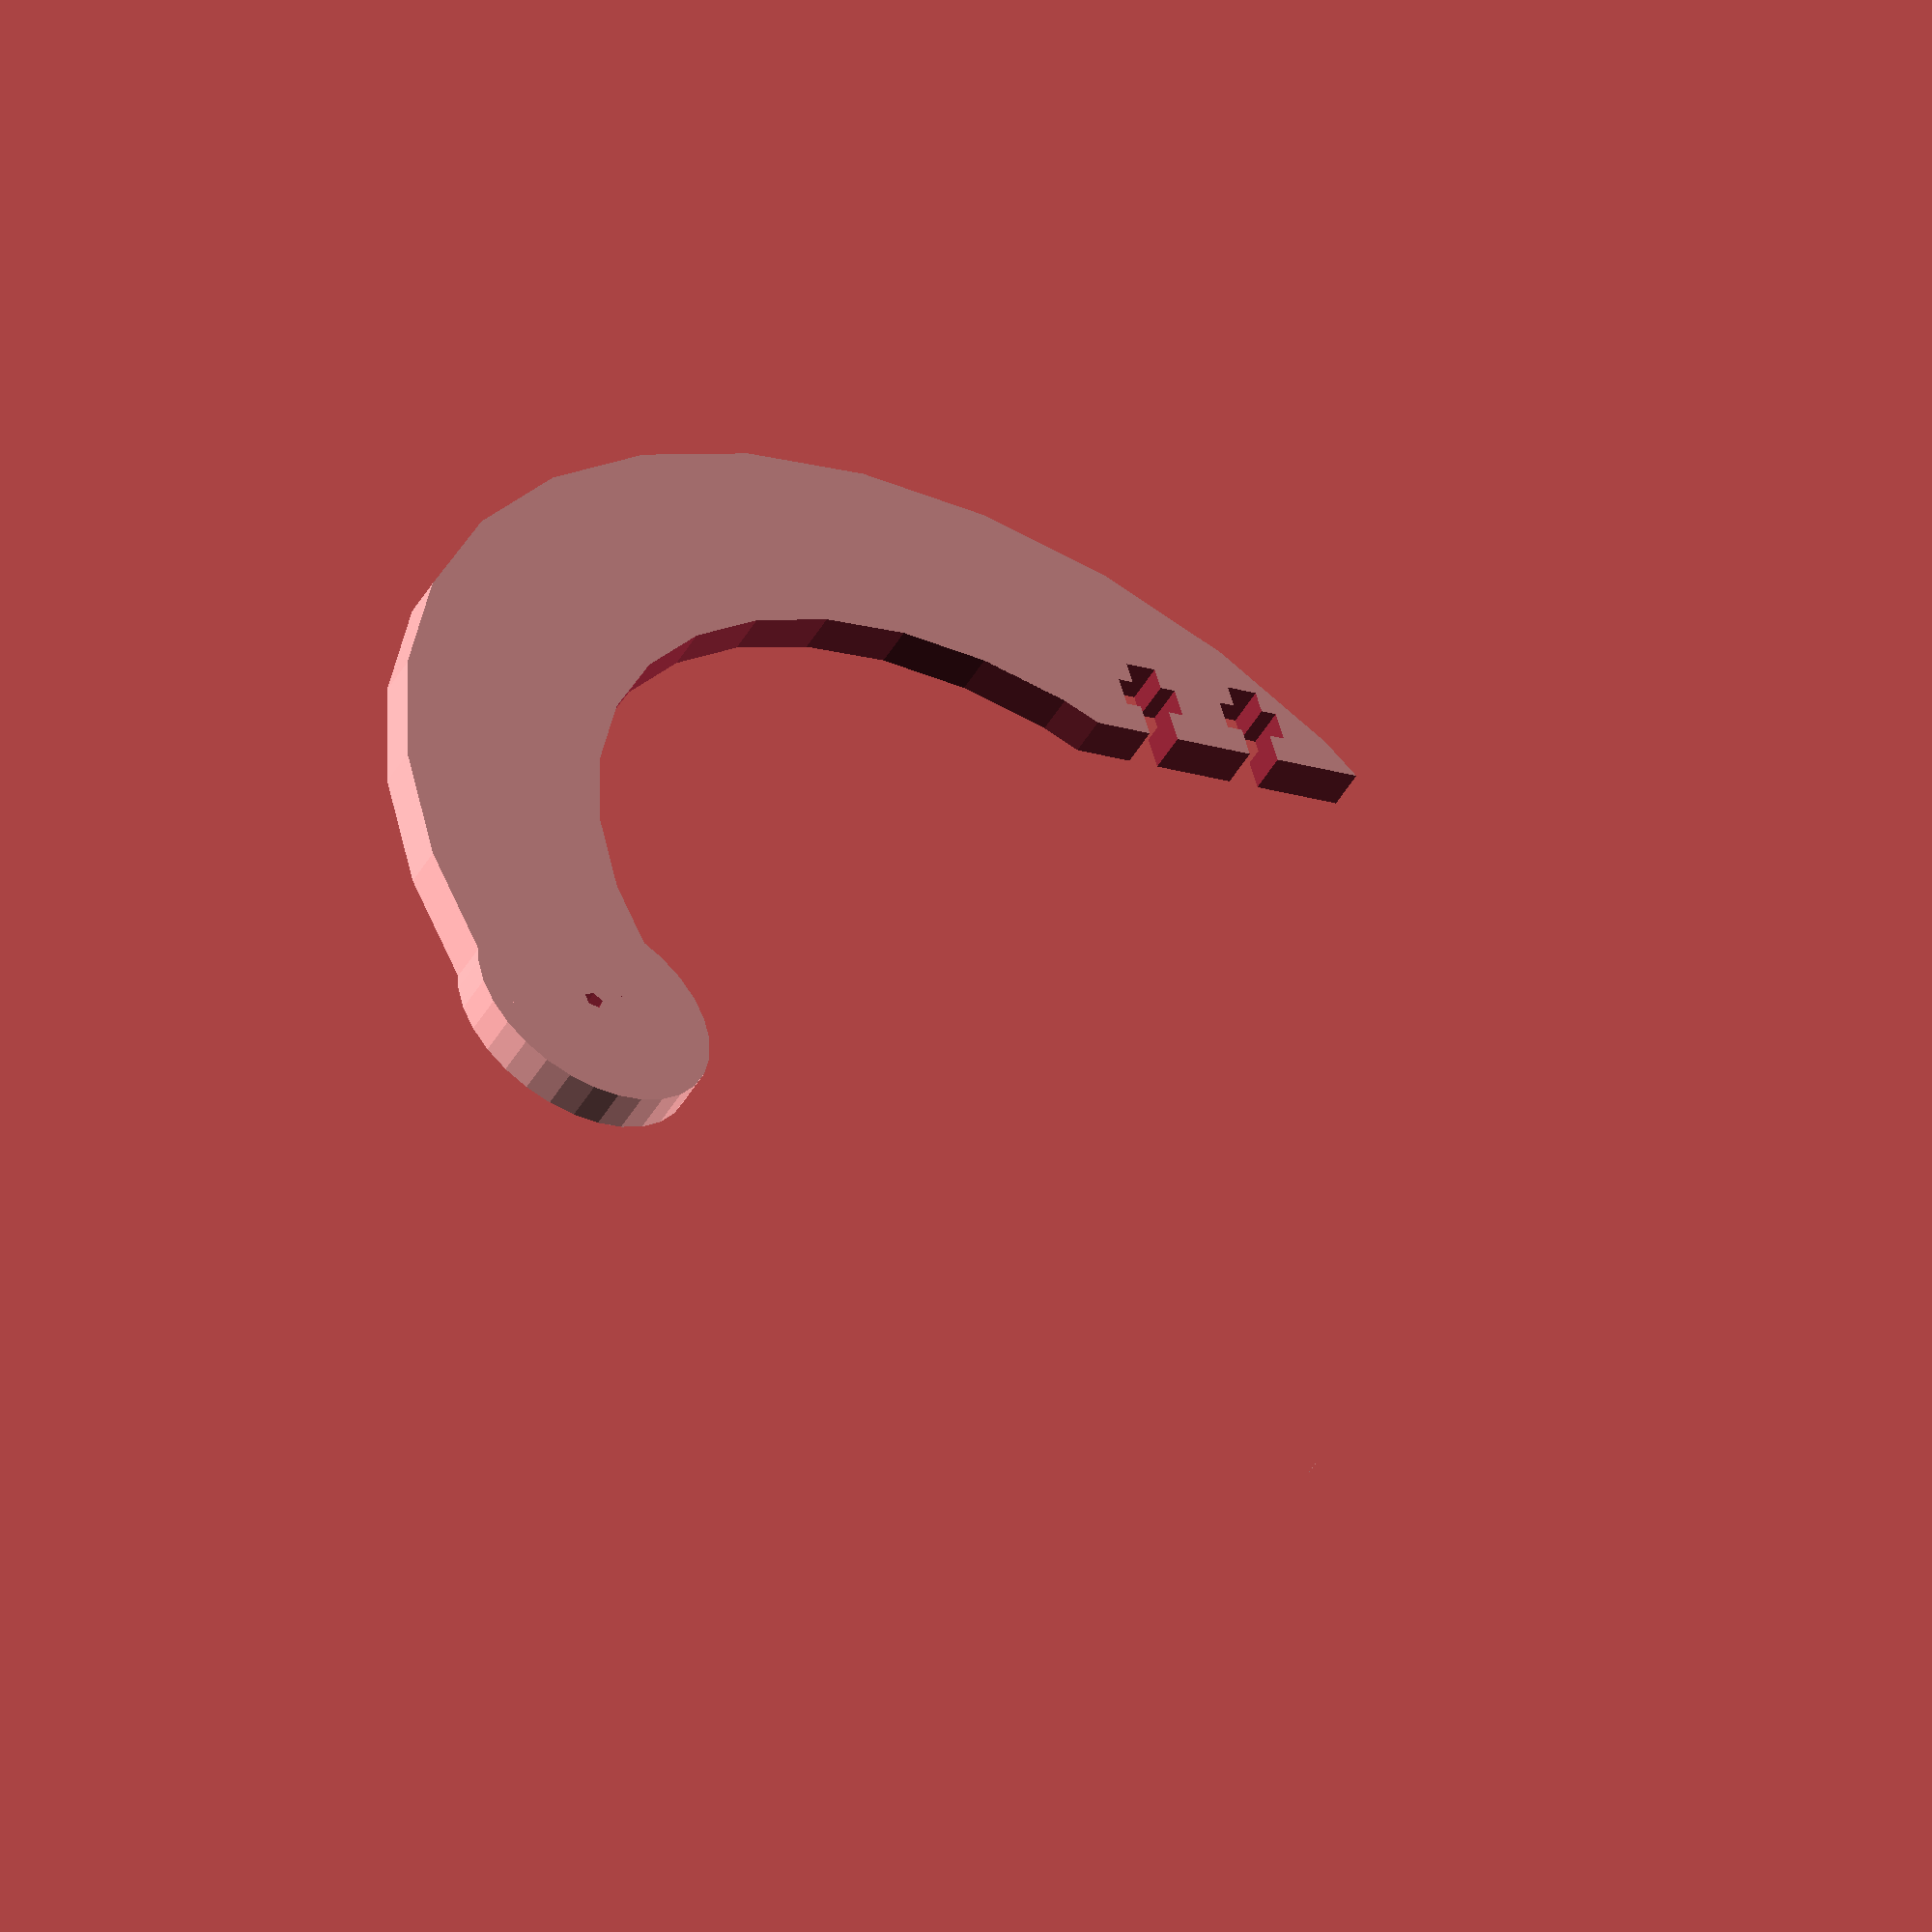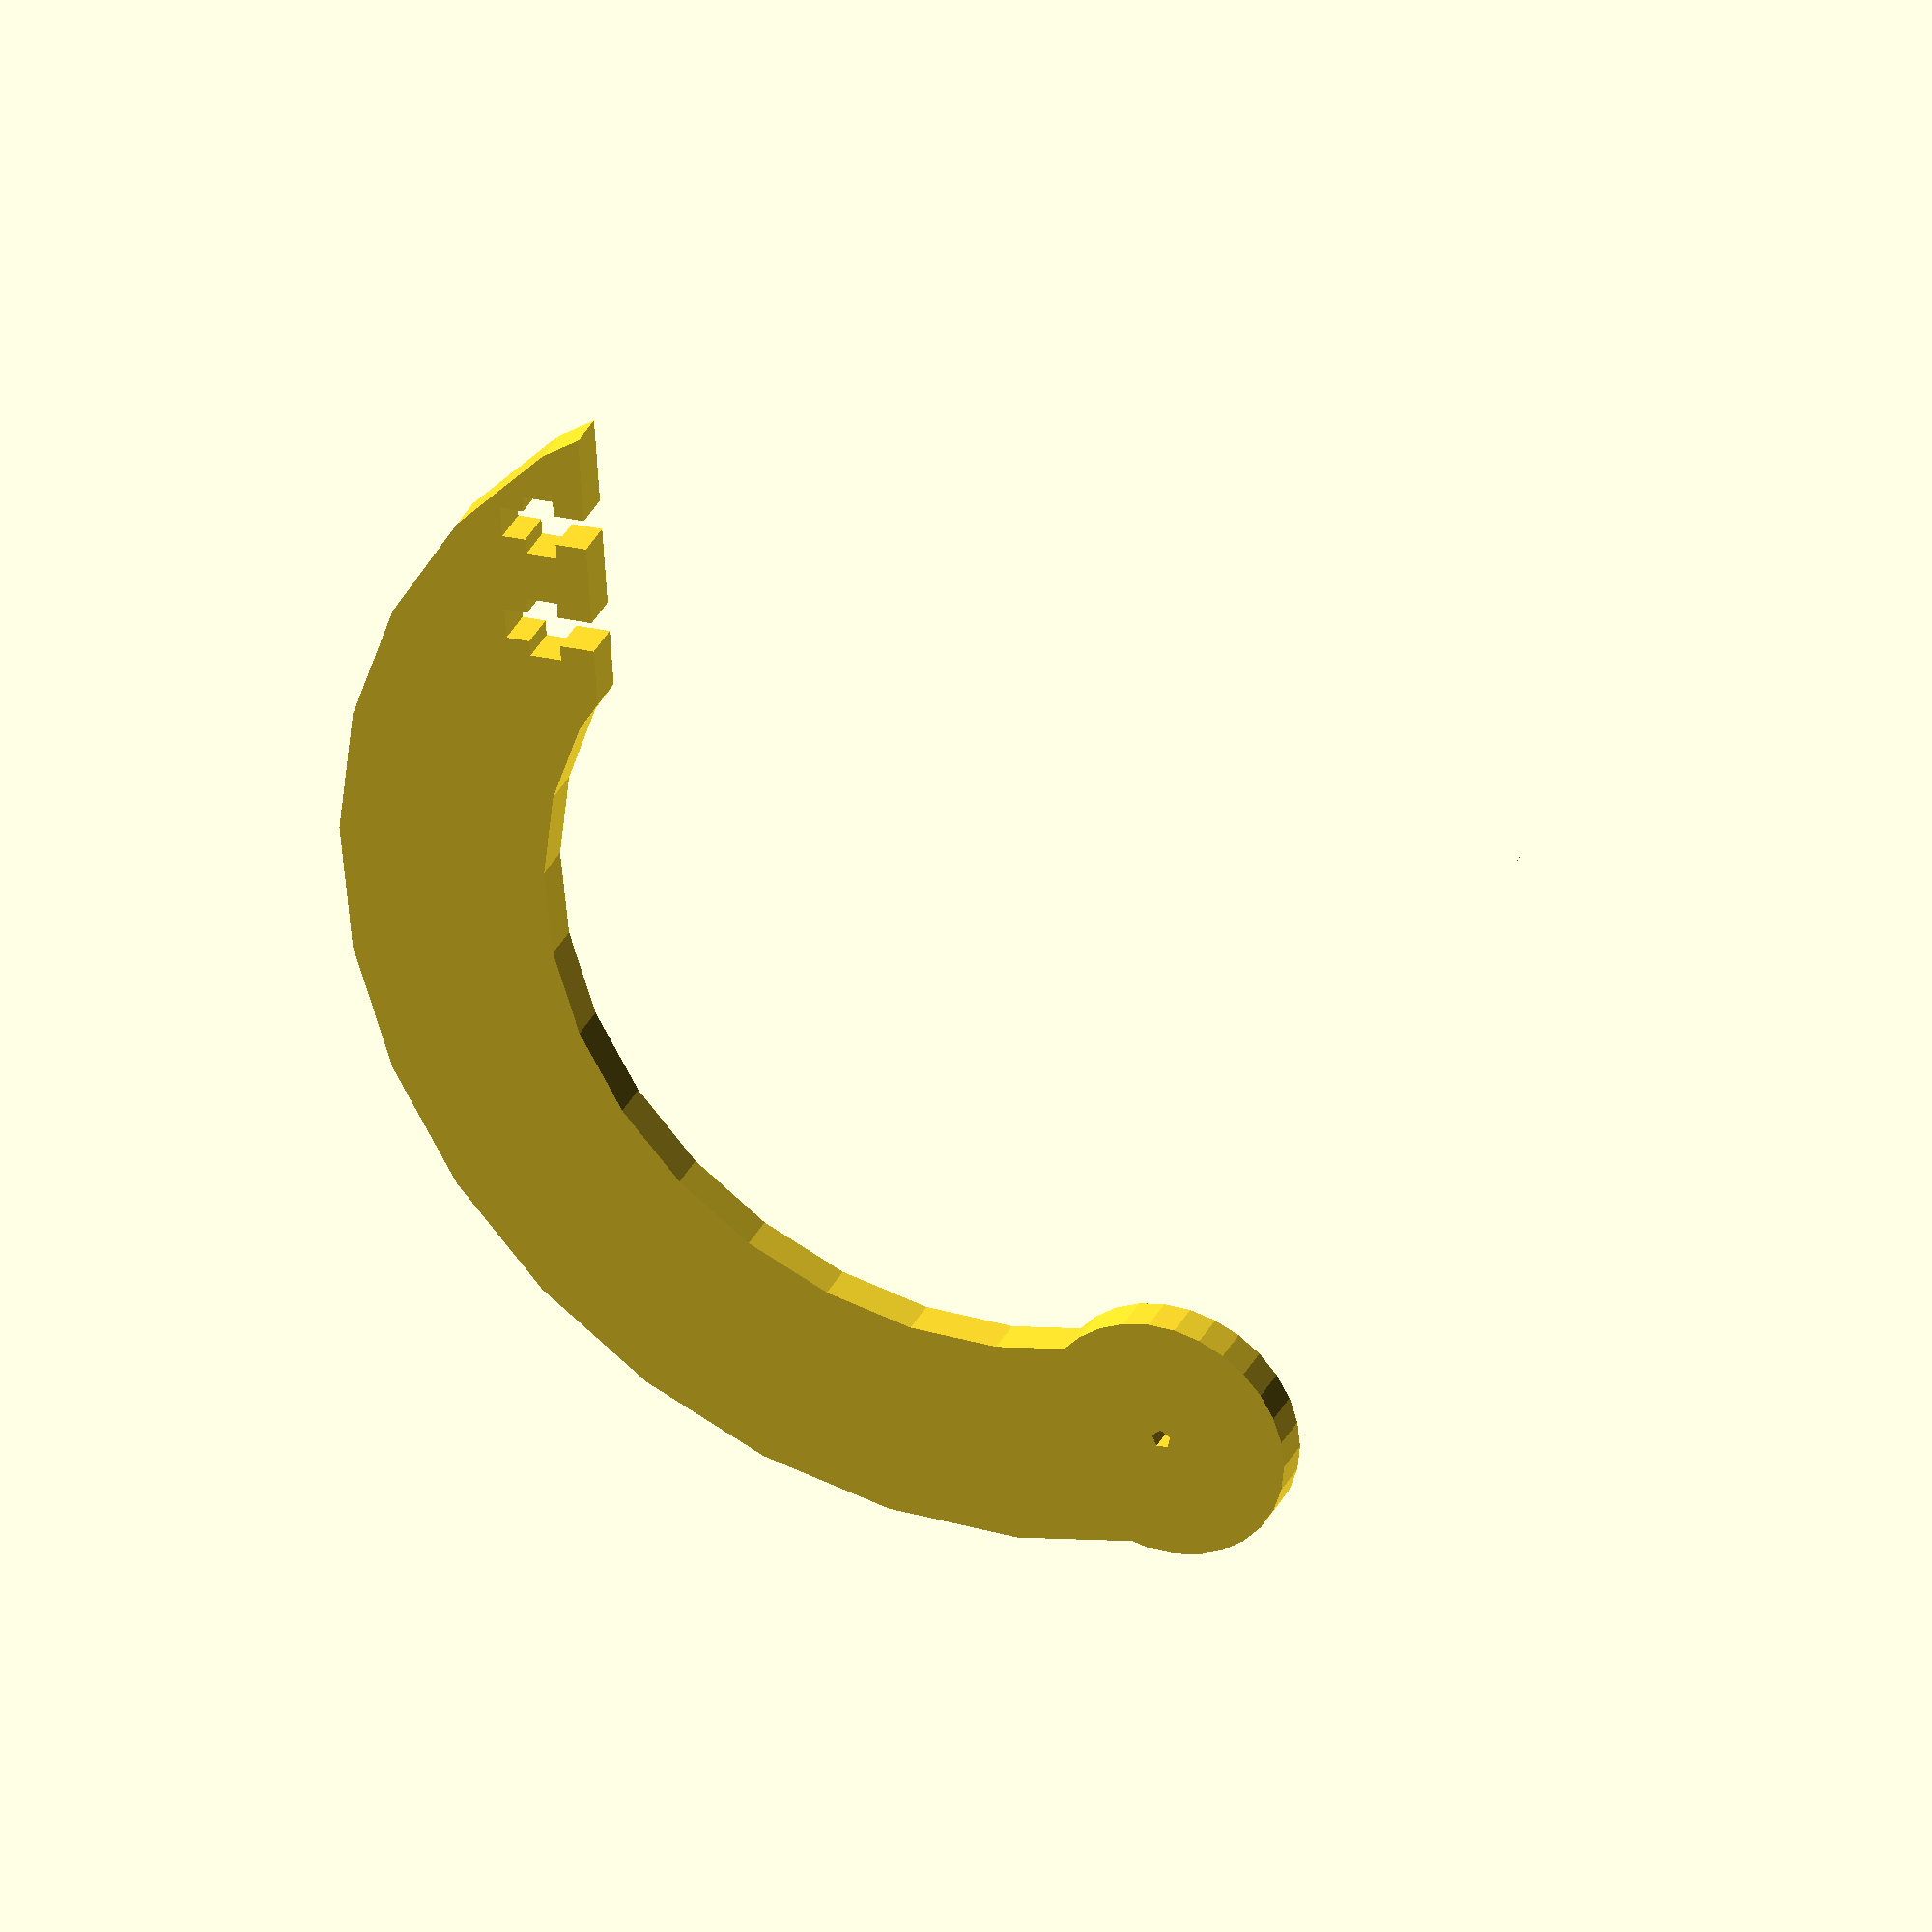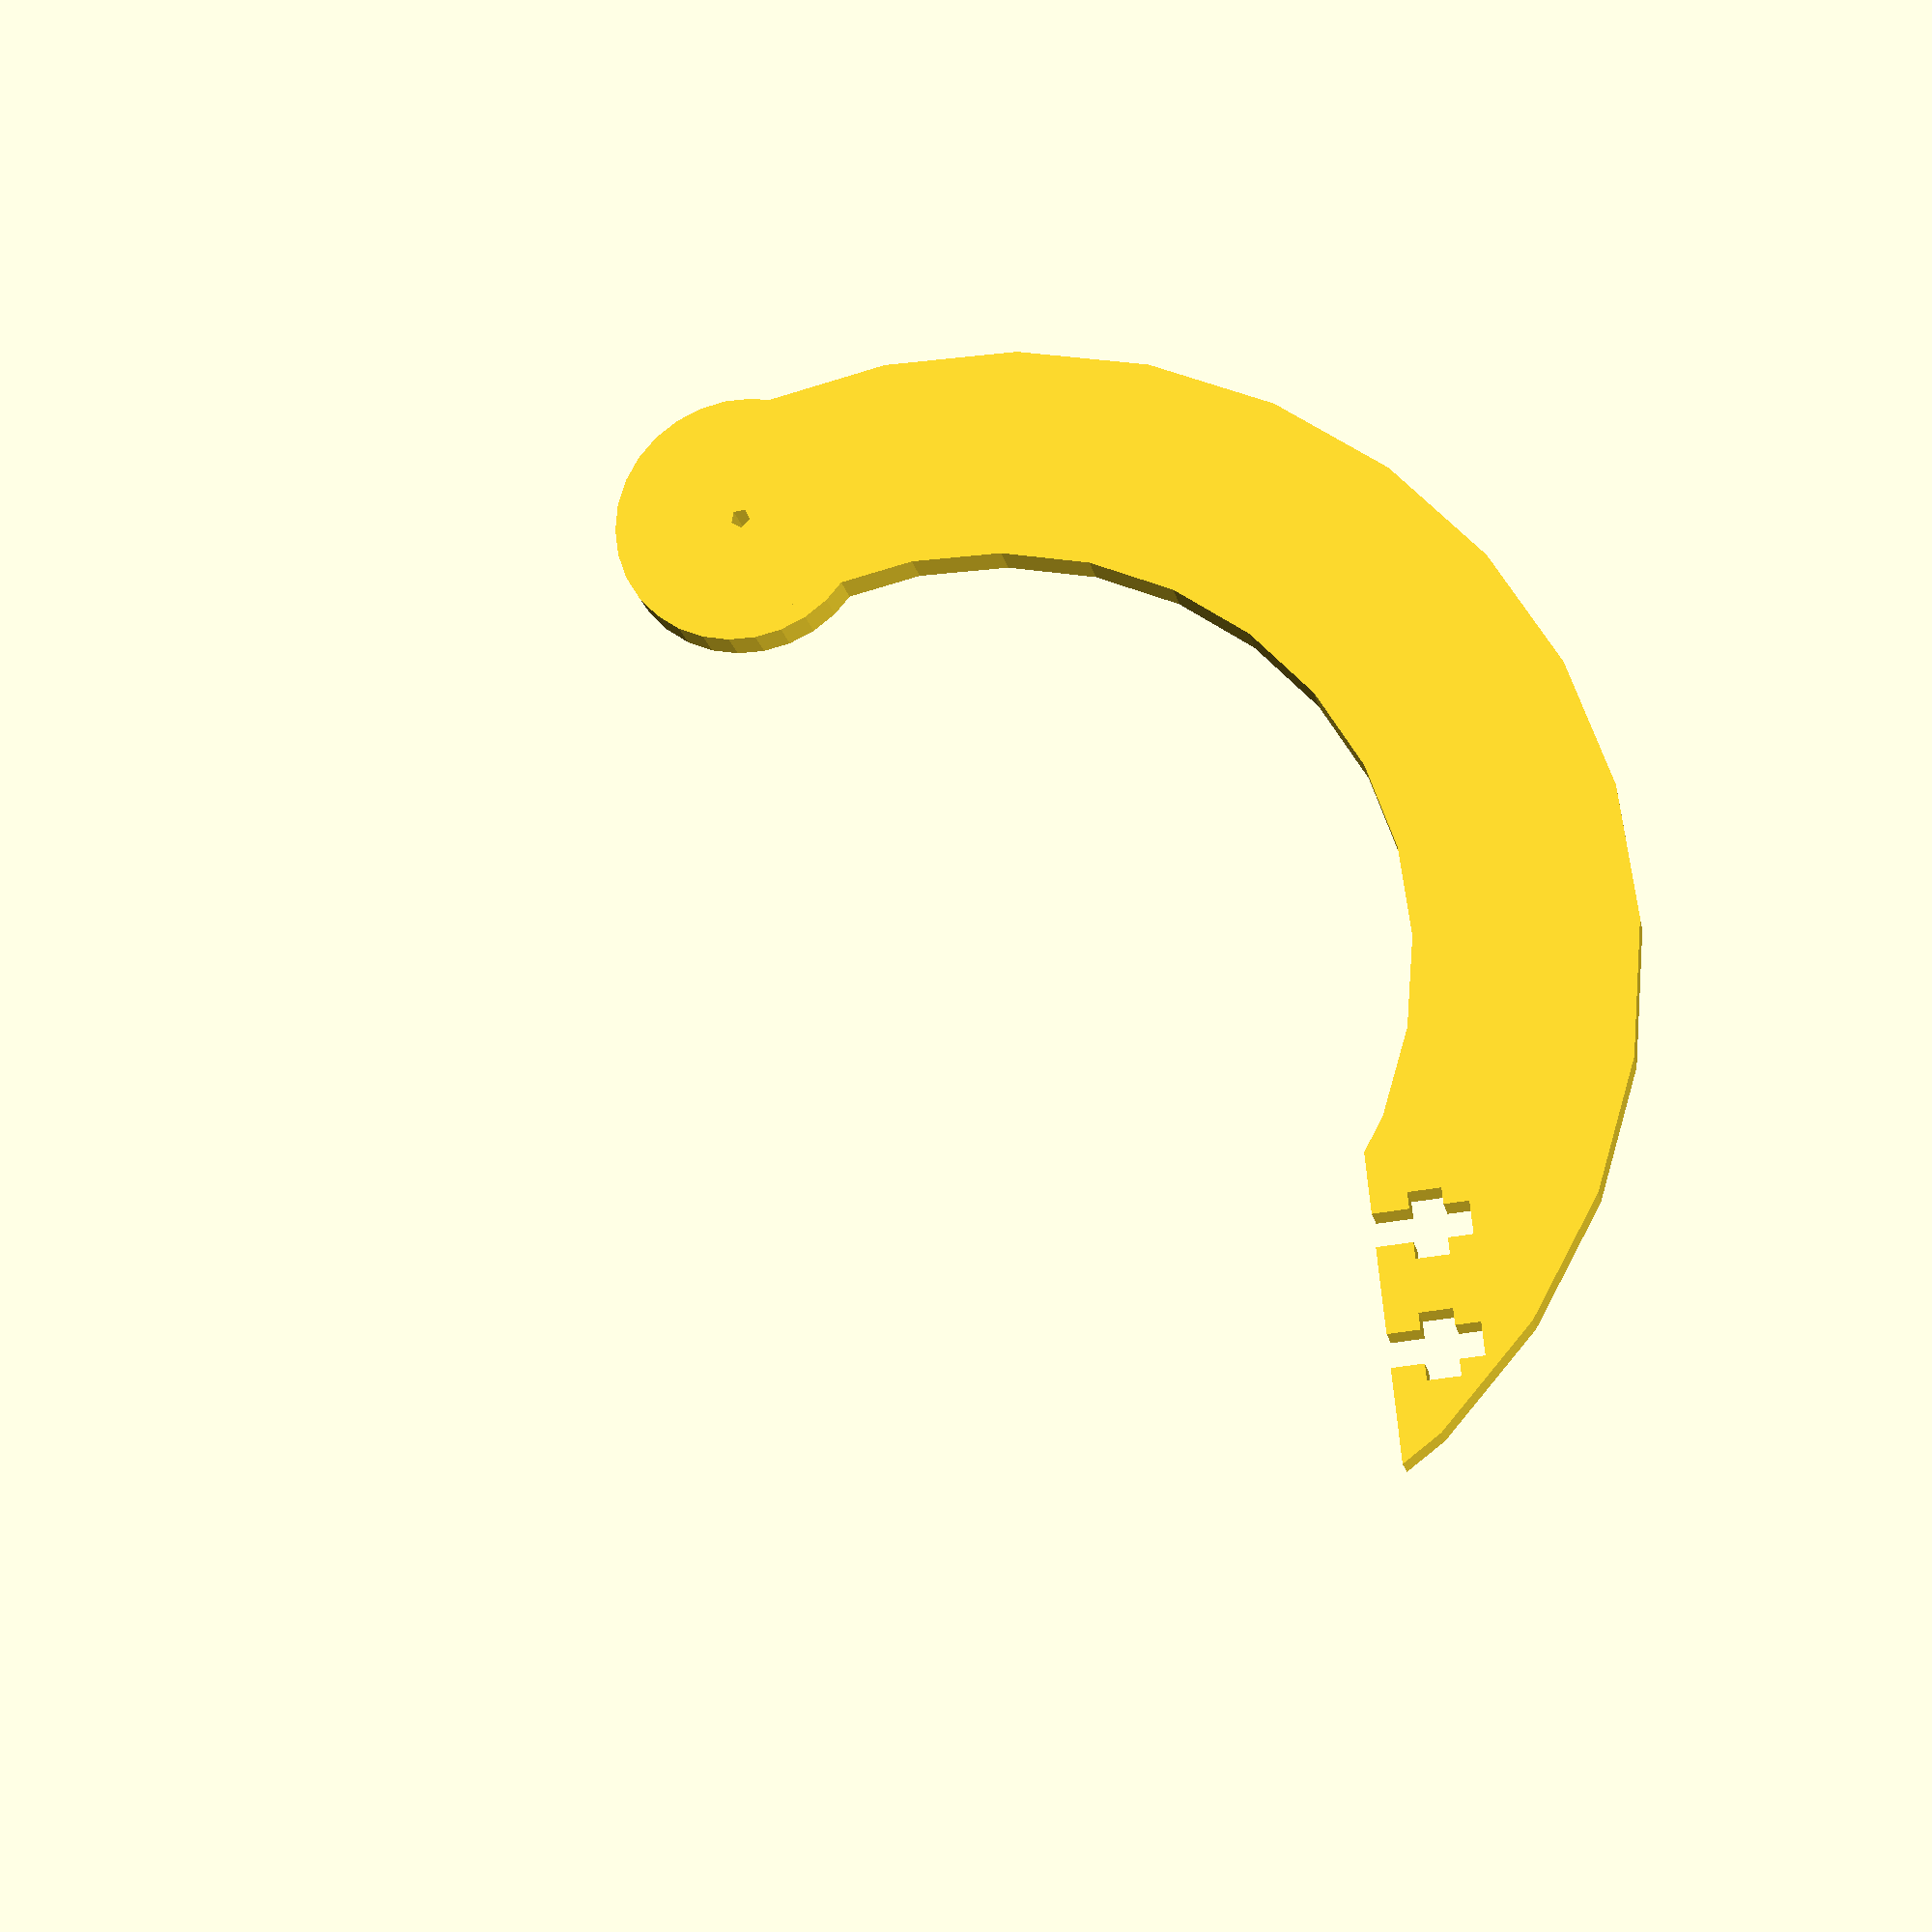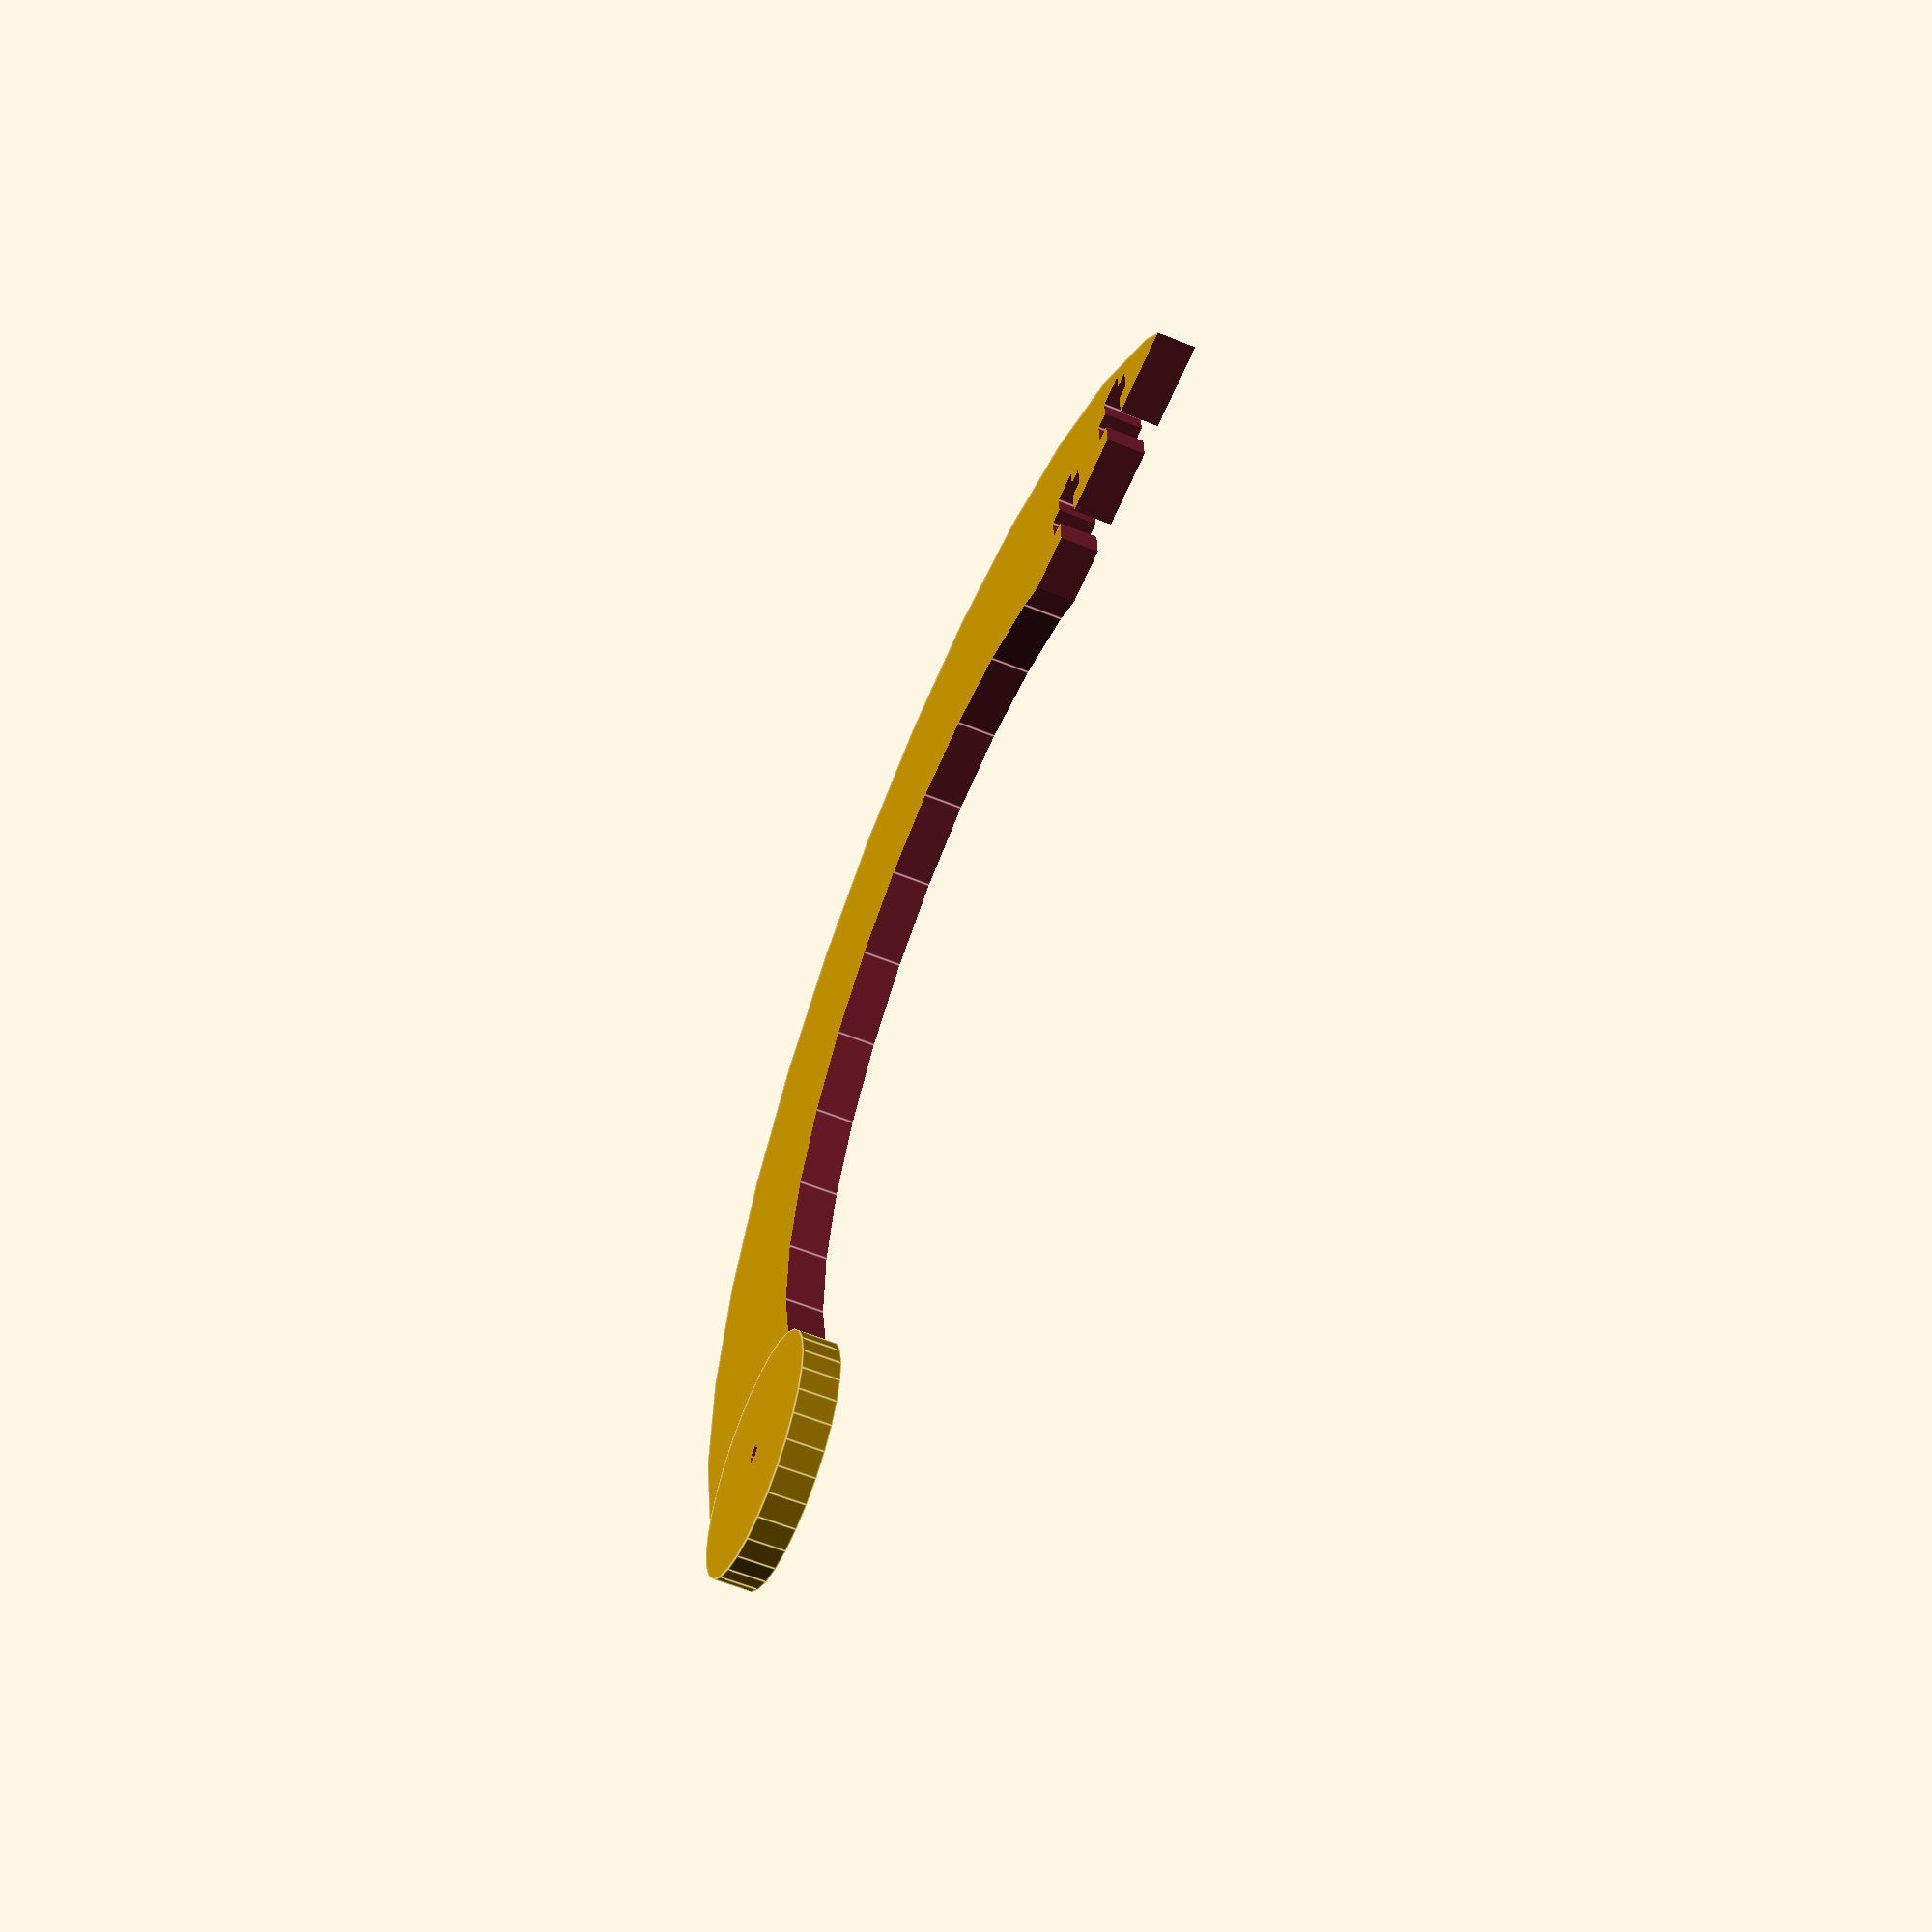
<openscad>
    function mm(i) = i*25.4; 
    thickness = mm(.25); 
    radius = mm(4); 
	 screwWidth = mm(.2);
	 screwDepth = mm(.6);
	 nutWidth = mm(.4);
	 nutDepth = mm(.2);
	 motorHole = mm(1/16);
    
    
module baseleg(thickness=mm(.25), radius=mm(4)) 
    { 
       union()
		{
			 difference() 
         { 
              cylinder(thickness, radius, radius, 0); 
    
              translate([0, 0, -1]) 
              { 
                   cylinder(thickness+2, radius*2/3, radius*2/3, 0); 
    
              } 
					translate([0, -radius, -1]) 
					{
						cube([radius, radius*2, thickness+2]);
         		}
					
					translate([-(radius/2), radius/4, -1]) 
					{
						rotate([0, 0, -20])
						{
							cube([radius, radius, thickness+2]);
						}
					}
         	}
		translate([0, -radius+(radius-radius*2/3)/2, 0]) 
		{			
			cylinder(thickness, radius*.2, radius*.2,0);
		}	

	}
 }   
    
module holes(screwWidth=mm(.2),screwDepth=mm(.6),nutWidth=mm(.4),nutDepth=mm(.2),motorHole=mm(1/16))
{
	translate([-radius/2,2*radius/3,-1])
		{
		rotate([0,0,-20])
			{
			union()
				{
					cube ([screwDepth, screwWidth, thickness+2]);
					translate([screwDepth/4, -(nutWidth-screwWidth)/2, 0])
						{
						cube ([nutDepth, nutWidth, thickness+2]); 
						}
				}
			}
		}
	translate([-radius/2+(radius-2*radius/3)/5,2*radius/3+(radius-2*radius/3)/2,-1])
		{
		rotate([0,0,-20])
			{
			union()
				{
					cube ([screwDepth, screwWidth, thickness+2]);
					translate([screwDepth/4, -(nutWidth-screwWidth)/2, 0])
						{
						cube ([nutDepth, nutWidth, thickness+2]); 
						}
				}
			}
		}
	translate([0,-radius+(radius-2*radius/3)/2,-1])
		{
			cylinder(thickness+2, motorHole, motorHole, 0);
		}
} 
    
    
module gripleg()
{
	difference()
		{
			baseleg();
			holes();
		}
}

   
gripleg();





</openscad>
<views>
elev=229.1 azim=233.9 roll=209.2 proj=o view=solid
elev=147.4 azim=156.0 roll=157.3 proj=o view=solid
elev=196.5 azim=334.5 roll=169.4 proj=p view=solid
elev=58.8 azim=68.2 roll=67.1 proj=p view=edges
</views>
